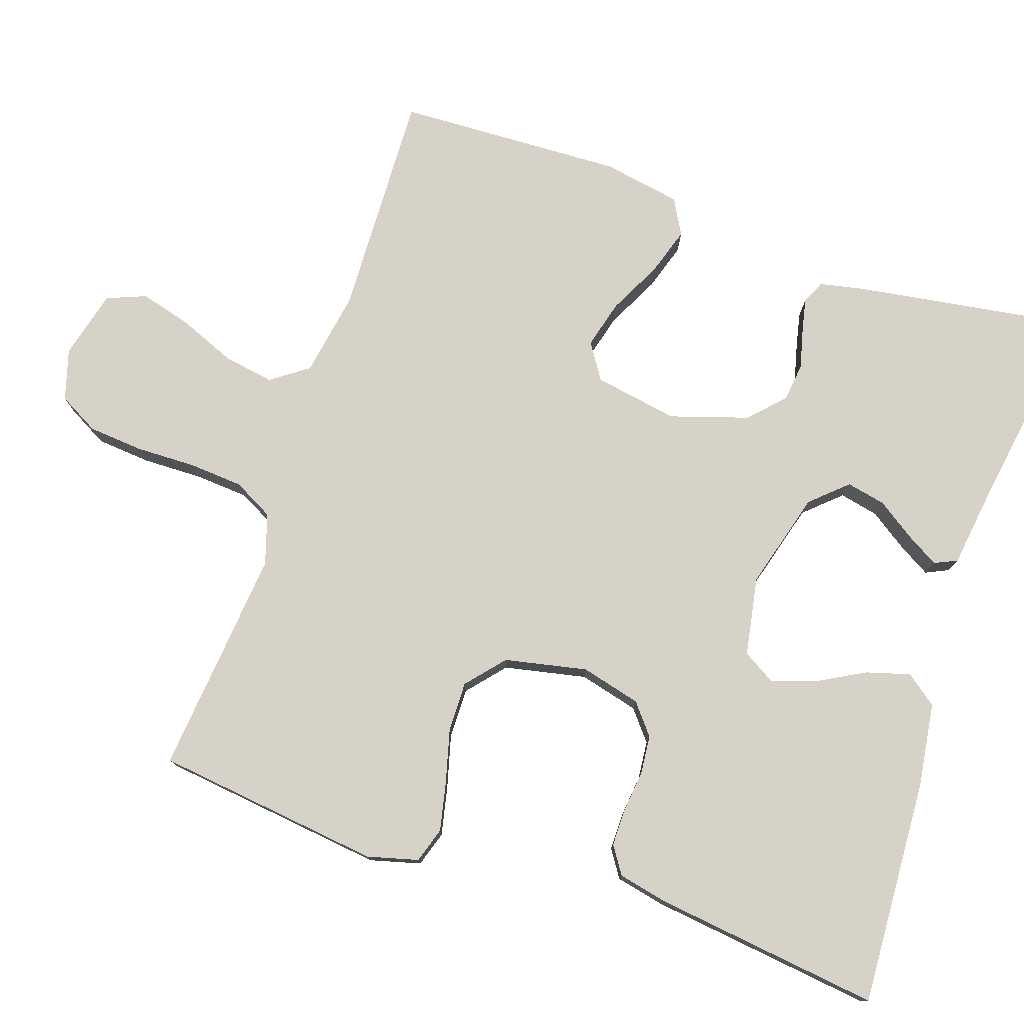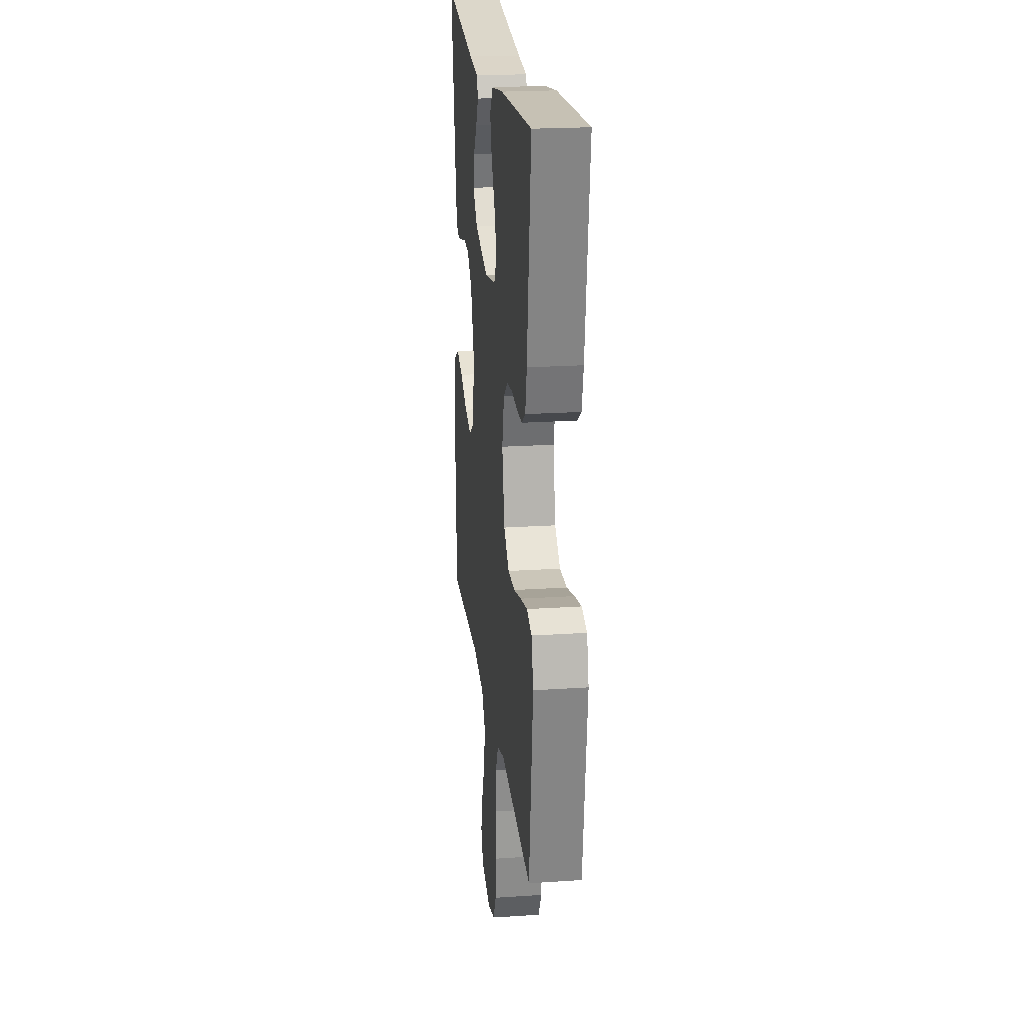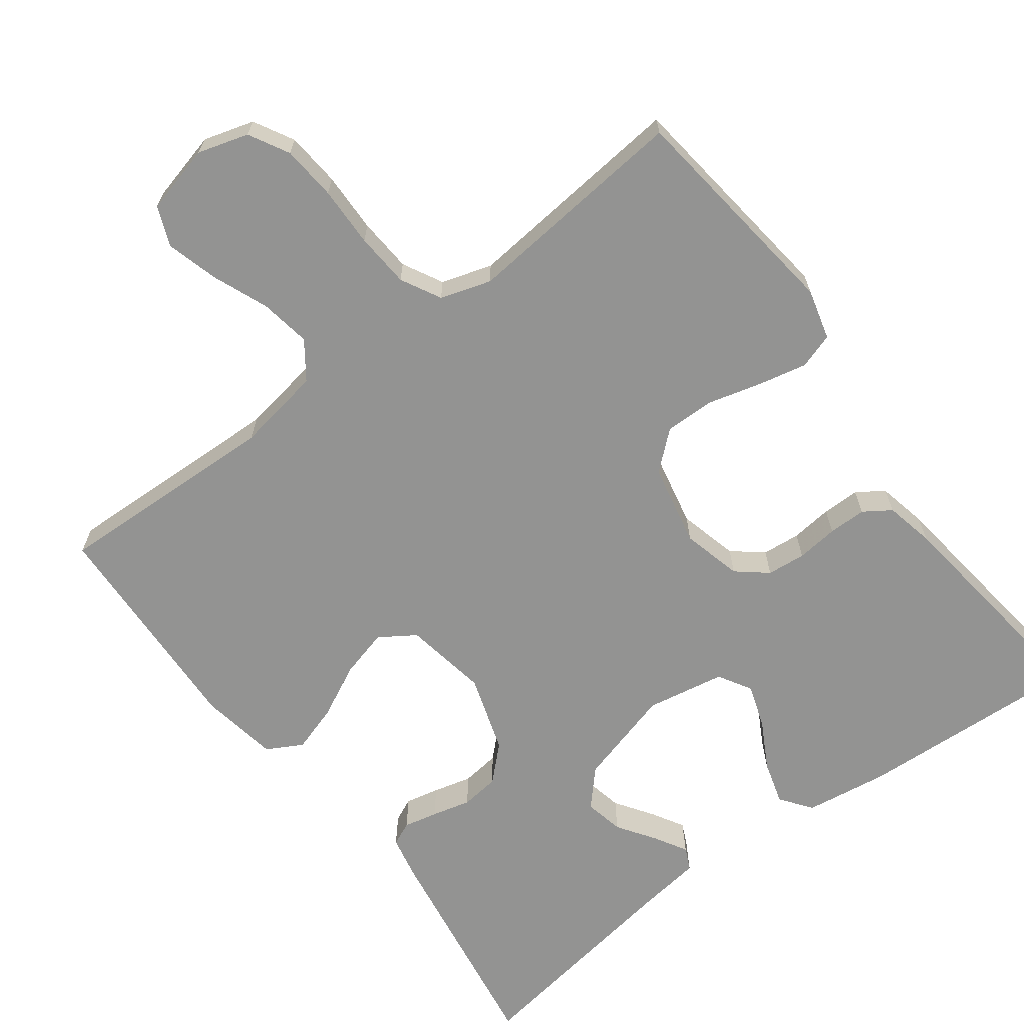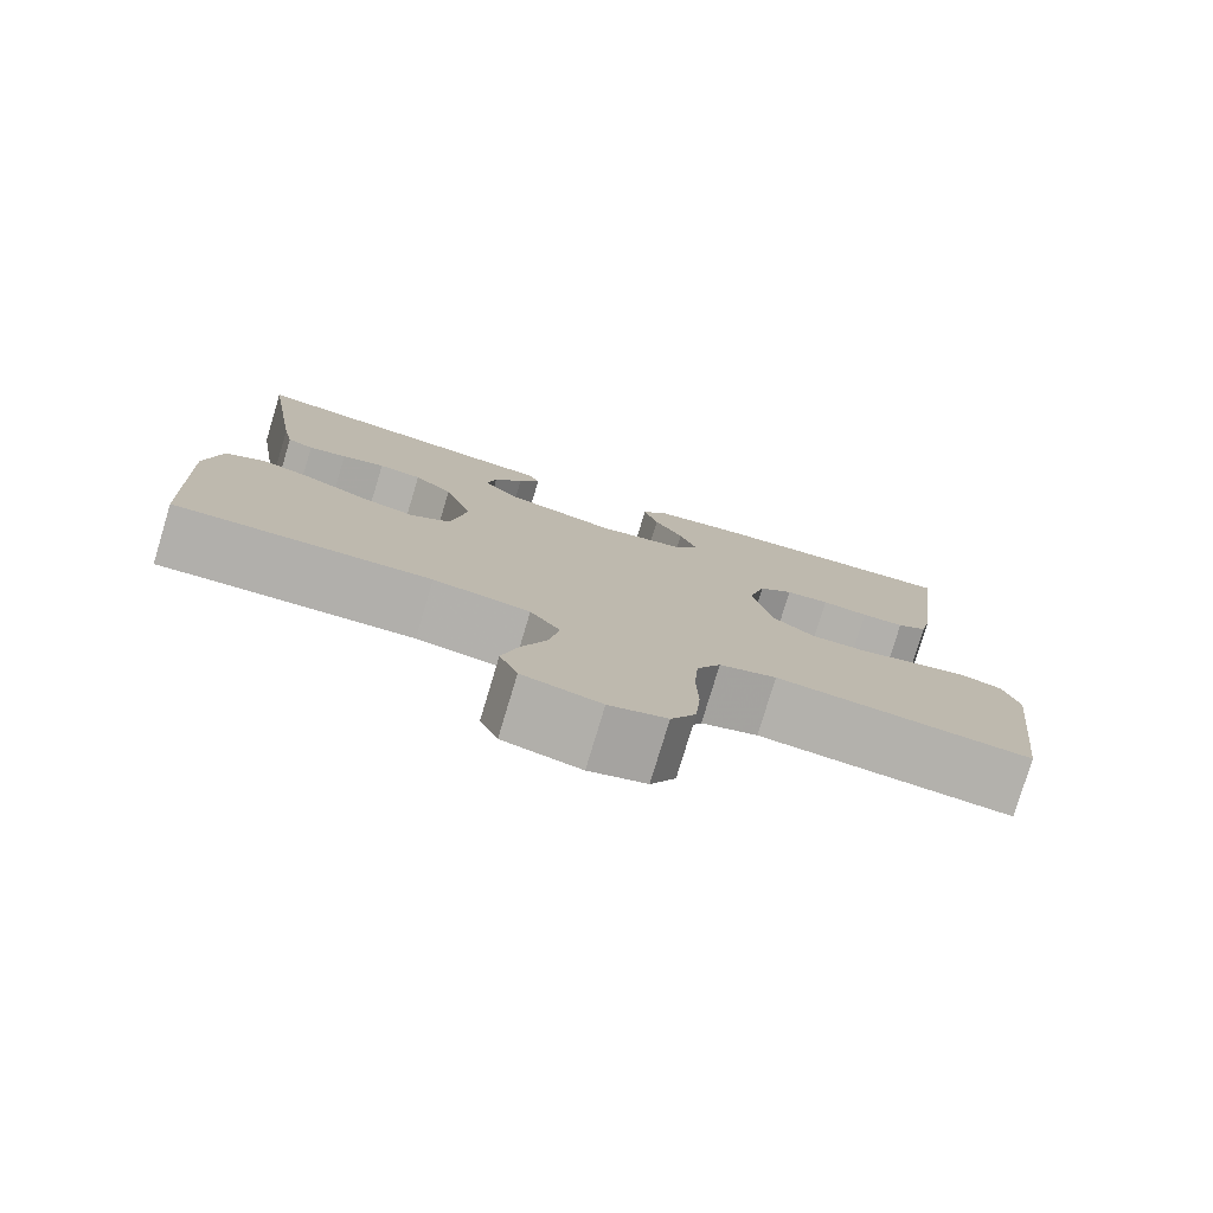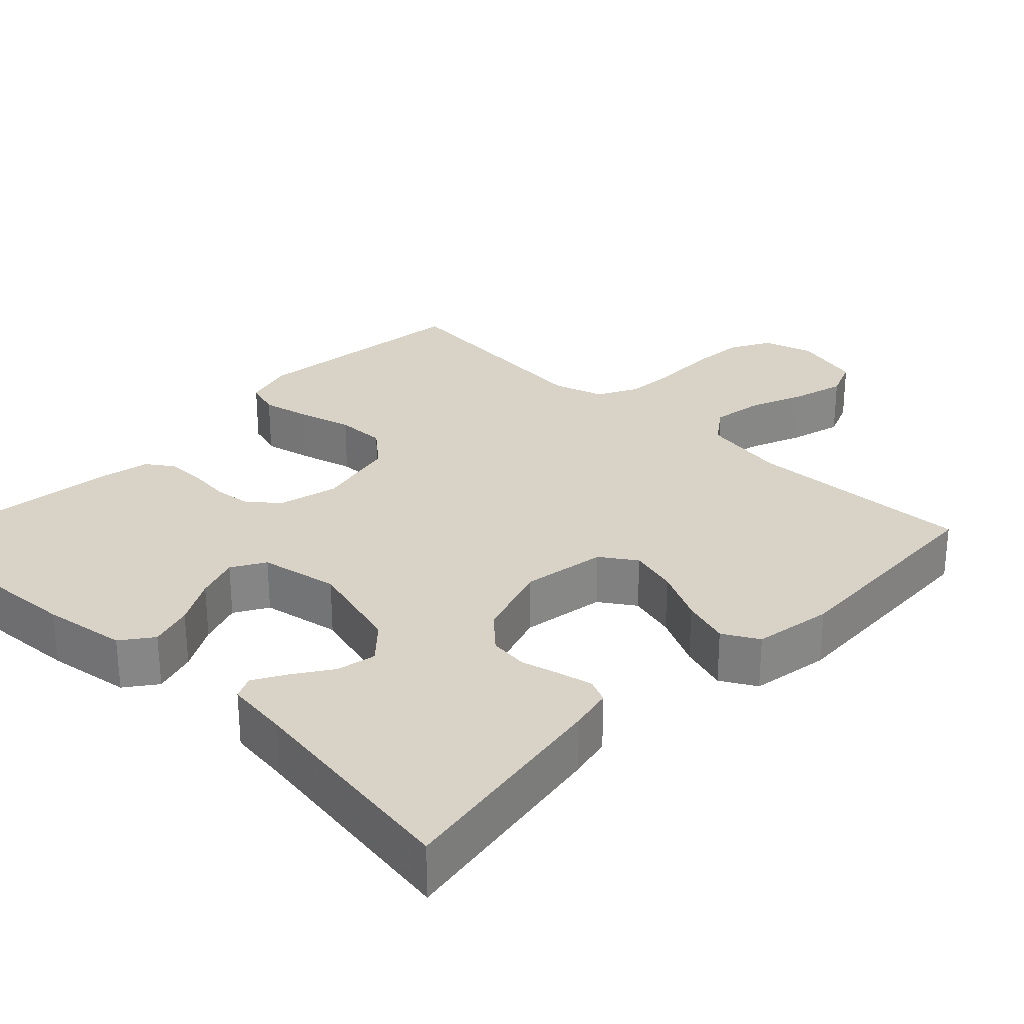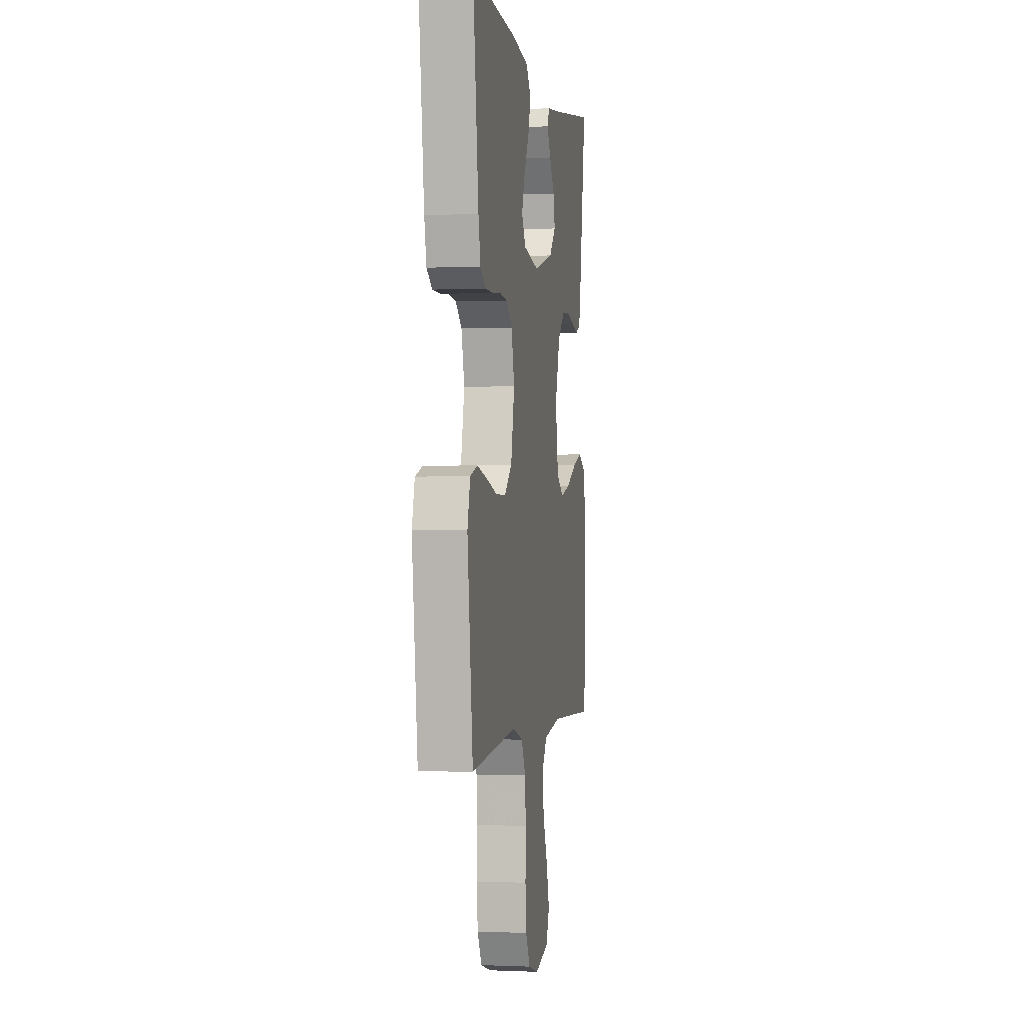
<metadata>
{"format":"obj","ext":"obj","renderer":"f3d","projection":"perspective","resolution":1024,"background":"white","views":[{"elev":77.5,"azim":-71.2,"up":"+Y"},{"elev":21.9,"azim":-96.7,"up":"+Z"},{"elev":-66.6,"azim":-143.1,"up":"+Y"},{"elev":-78.6,"azim":163.2,"up":"+Z"},{"elev":28.2,"azim":43.7,"up":"+Y"},{"elev":-0.7,"azim":-80.2,"up":"+Z"}]}
</metadata>
<code>
v 0.5 0.07 -0.5
v 0.2 0.07 -0.489
v 0.087 0.07 -0.508
v 0.052 0.07 -0.557
v 0.063 0.07 -0.624
v 0.093 0.07 -0.698
v 0.112 0.07 -0.767
v 0.091 0.07 -0.819
v 0 0.07 -0.842
v -0.067 0.07 -0.822
v -0.096 0.07 -0.769
v -0.102 0.07 -0.697
v -0.1 0.07 -0.617
v -0.105 0.07 -0.545
v -0.133 0.07 -0.492
v -0.2 0.07 -0.471
v -0.5 0.07 -0.5
v -0.536 0.07 -0.2
v -0.518 0.07 -0.133
v -0.471 0.07 -0.118
v -0.407 0.07 -0.132
v -0.336 0.07 -0.151
v -0.27 0.07 -0.152
v -0.22 0.07 -0.109
v -0.197 0.07 0
v -0.217 0.07 0.079
v -0.257 0.07 0.112
v -0.308 0.07 0.117
v -0.363 0.07 0.111
v -0.413 0.07 0.111
v -0.449 0.07 0.135
v -0.463 0.07 0.2
v -0.5 0.07 0.5
v -0.2 0.07 0.483
v -0.09 0.07 0.467
v -0.059 0.07 0.426
v -0.076 0.07 0.368
v -0.11 0.07 0.306
v -0.13 0.07 0.248
v -0.104 0.07 0.204
v 0 0.07 0.185
v 0.129 0.07 0.221
v 0.172 0.07 0.268
v 0.161 0.07 0.32
v 0.127 0.07 0.37
v 0.102 0.07 0.413
v 0.116 0.07 0.443
v 0.2 0.07 0.454
v 0.5 0.07 0.5
v 0.453 0.07 0.2
v 0.441 0.07 0.143
v 0.41 0.07 0.129
v 0.365 0.07 0.139
v 0.314 0.07 0.152
v 0.263 0.07 0.146
v 0.218 0.07 0.103
v 0.185 0.07 0
v 0.204 0.07 -0.111
v 0.251 0.07 -0.142
v 0.315 0.07 -0.125
v 0.385 0.07 -0.09
v 0.448 0.07 -0.07
v 0.495 0.07 -0.096
v 0.513 0.07 -0.2
v 0.5 0 -0.5
v 0.2 0 -0.489
v 0.087 0 -0.508
v 0.052 0 -0.557
v 0.063 0 -0.624
v 0.093 0 -0.698
v 0.112 0 -0.767
v 0.091 0 -0.819
v 0 0 -0.842
v -0.067 0 -0.822
v -0.096 0 -0.769
v -0.102 0 -0.697
v -0.1 0 -0.617
v -0.105 0 -0.545
v -0.133 0 -0.492
v -0.2 0 -0.471
v -0.5 0 -0.5
v -0.536 0 -0.2
v -0.518 0 -0.133
v -0.471 0 -0.118
v -0.407 0 -0.132
v -0.336 0 -0.151
v -0.27 0 -0.152
v -0.22 0 -0.109
v -0.197 0 0
v -0.217 0 0.079
v -0.257 0 0.112
v -0.308 0 0.117
v -0.363 0 0.111
v -0.413 0 0.111
v -0.449 0 0.135
v -0.463 0 0.2
v -0.5 0 0.5
v -0.2 0 0.483
v -0.09 0 0.467
v -0.059 0 0.426
v -0.076 0 0.368
v -0.11 0 0.306
v -0.13 0 0.248
v -0.104 0 0.204
v 0 0 0.185
v 0.129 0 0.221
v 0.172 0 0.268
v 0.161 0 0.32
v 0.127 0 0.37
v 0.102 0 0.413
v 0.116 0 0.443
v 0.2 0 0.454
v 0.5 0 0.5
v 0.453 0 0.2
v 0.441 0 0.143
v 0.41 0 0.129
v 0.365 0 0.139
v 0.314 0 0.152
v 0.263 0 0.146
v 0.218 0 0.103
v 0.185 0 0
v 0.204 0 -0.111
v 0.251 0 -0.142
v 0.315 0 -0.125
v 0.385 0 -0.09
v 0.448 0 -0.07
v 0.495 0 -0.096
v 0.513 0 -0.2
f 64 1 2
f 63 64 2
f 62 63 2
f 61 62 2
f 60 61 2
f 59 60 2 3
f 58 59 3 4
f 57 58 4
f 52 53 54
f 51 52 54
f 50 51 54
f 49 50 54
f 48 49 54
f 47 48 54
f 46 47 54
f 45 46 54
f 44 45 54
f 43 44 54 55
f 42 43 55 56
f 36 37 38
f 35 36 38
f 34 35 38
f 33 34 38
f 32 33 38
f 31 32 38
f 30 31 38
f 29 30 38
f 28 29 38
f 27 28 38 39
f 26 27 39 40
f 20 21 22
f 19 20 22
f 18 19 22
f 17 18 22
f 16 17 22
f 15 16 22 23
f 14 15 23 24
f 11 12 13
f 10 11 13
f 9 10 13
f 8 9 13
f 7 8 13
f 6 7 13
f 5 6 13
f 4 5 13 14
f 14 24 25
f 4 14 25
f 57 4 25
f 57 25 26
f 56 57 26
f 42 56 26
f 41 42 26
f 26 40 41
f 66 65 128
f 66 128 127
f 66 127 126
f 66 126 125
f 66 125 124
f 67 66 124 123
f 68 67 123 122
f 68 122 121
f 118 117 116
f 118 116 115
f 118 115 114
f 118 114 113
f 118 113 112
f 118 112 111
f 118 111 110
f 118 110 109
f 118 109 108
f 119 118 108 107
f 120 119 107 106
f 102 101 100
f 102 100 99
f 102 99 98
f 102 98 97
f 102 97 96
f 102 96 95
f 102 95 94
f 102 94 93
f 102 93 92
f 103 102 92 91
f 104 103 91 90
f 86 85 84
f 86 84 83
f 86 83 82
f 86 82 81
f 86 81 80
f 87 86 80 79
f 88 87 79 78
f 77 76 75
f 77 75 74
f 77 74 73
f 77 73 72
f 77 72 71
f 77 71 70
f 77 70 69
f 78 77 69 68
f 89 88 78
f 89 78 68
f 89 68 121
f 90 89 121
f 90 121 120
f 90 120 106
f 90 106 105
f 105 104 90
f 1 65 66 2
f 2 66 67 3
f 3 67 68 4
f 4 68 69 5
f 5 69 70 6
f 6 70 71 7
f 7 71 72 8
f 8 72 73 9
f 9 73 74 10
f 10 74 75 11
f 11 75 76 12
f 12 76 77 13
f 13 77 78 14
f 14 78 79 15
f 15 79 80 16
f 16 80 81 17
f 17 81 82 18
f 18 82 83 19
f 19 83 84 20
f 20 84 85 21
f 21 85 86 22
f 22 86 87 23
f 23 87 88 24
f 24 88 89 25
f 25 89 90 26
f 26 90 91 27
f 27 91 92 28
f 28 92 93 29
f 29 93 94 30
f 30 94 95 31
f 31 95 96 32
f 32 96 97 33
f 33 97 98 34
f 34 98 99 35
f 35 99 100 36
f 36 100 101 37
f 37 101 102 38
f 38 102 103 39
f 39 103 104 40
f 40 104 105 41
f 41 105 106 42
f 42 106 107 43
f 43 107 108 44
f 44 108 109 45
f 45 109 110 46
f 46 110 111 47
f 47 111 112 48
f 48 112 113 49
f 49 113 114 50
f 50 114 115 51
f 51 115 116 52
f 52 116 117 53
f 53 117 118 54
f 54 118 119 55
f 55 119 120 56
f 56 120 121 57
f 57 121 122 58
f 58 122 123 59
f 59 123 124 60
f 60 124 125 61
f 61 125 126 62
f 62 126 127 63
f 63 127 128 64
f 64 128 65 1

</code>
